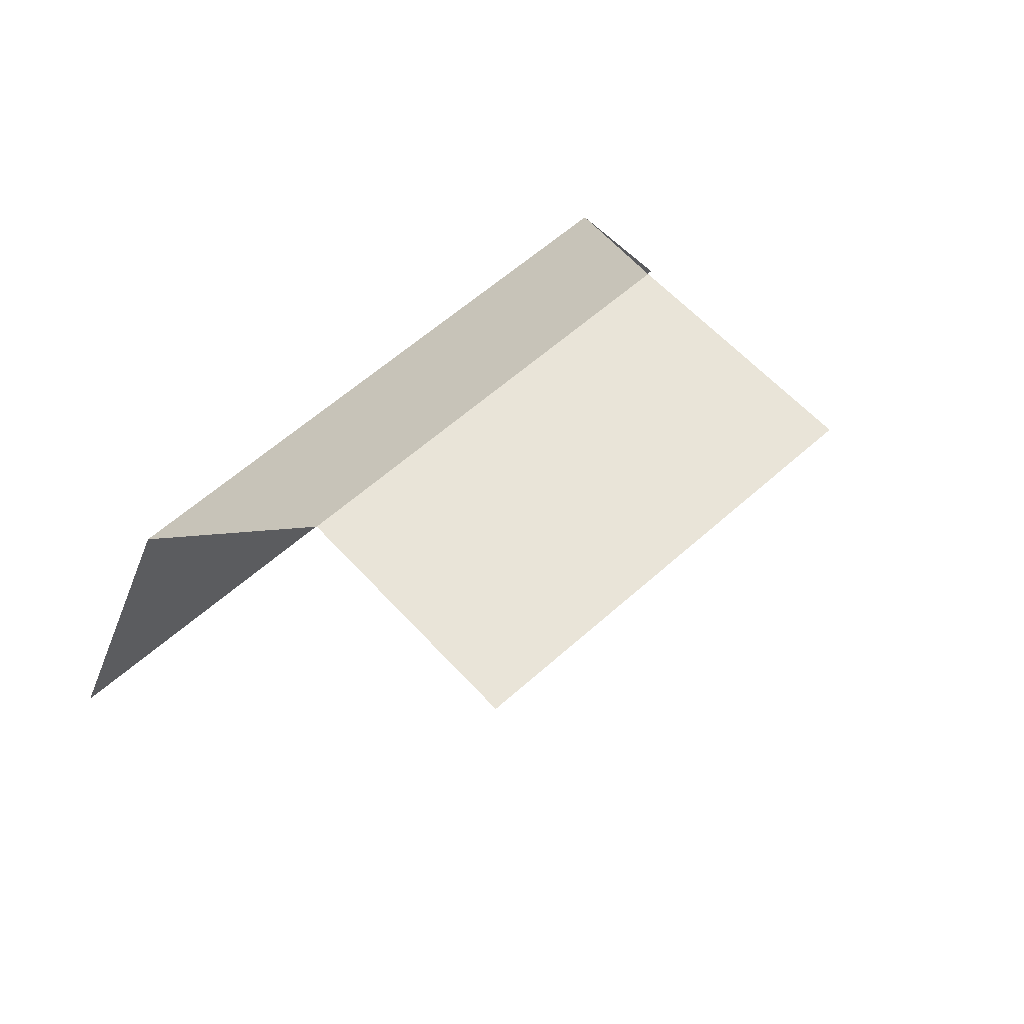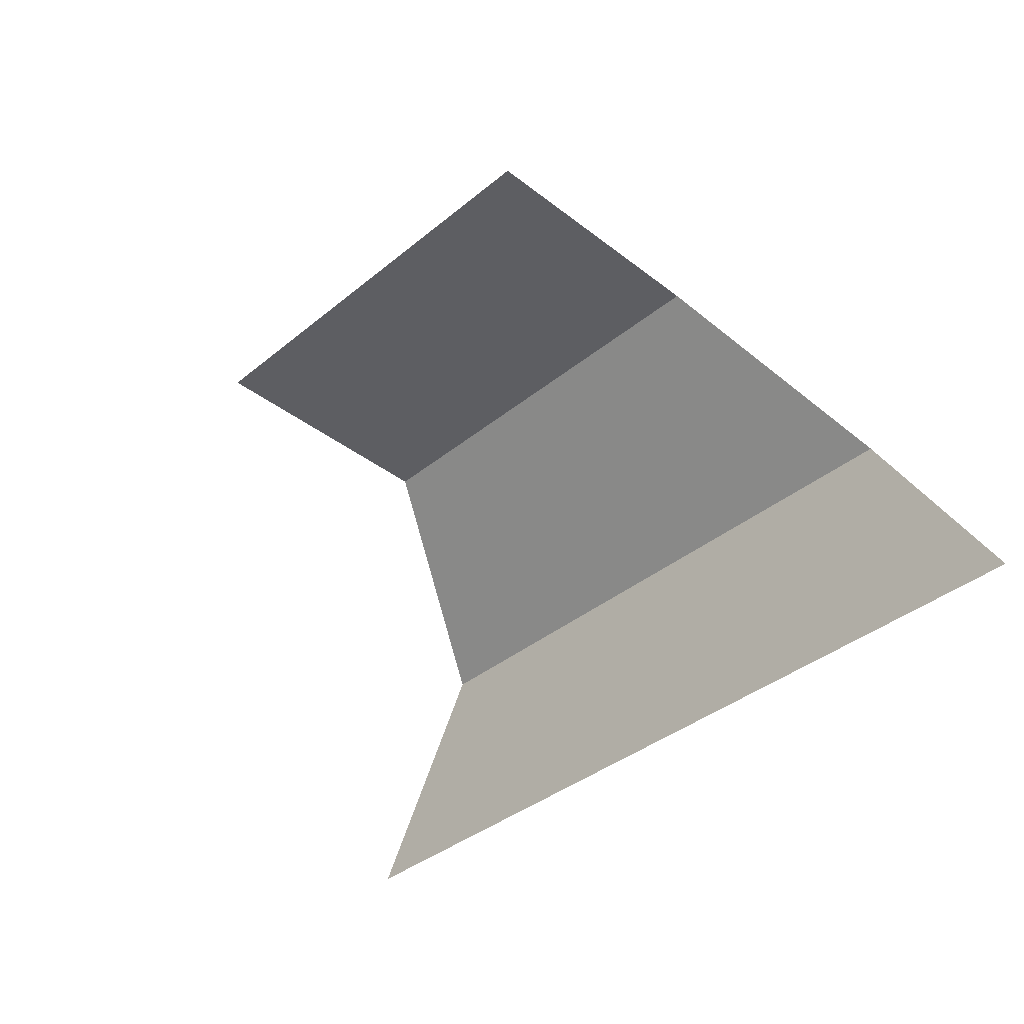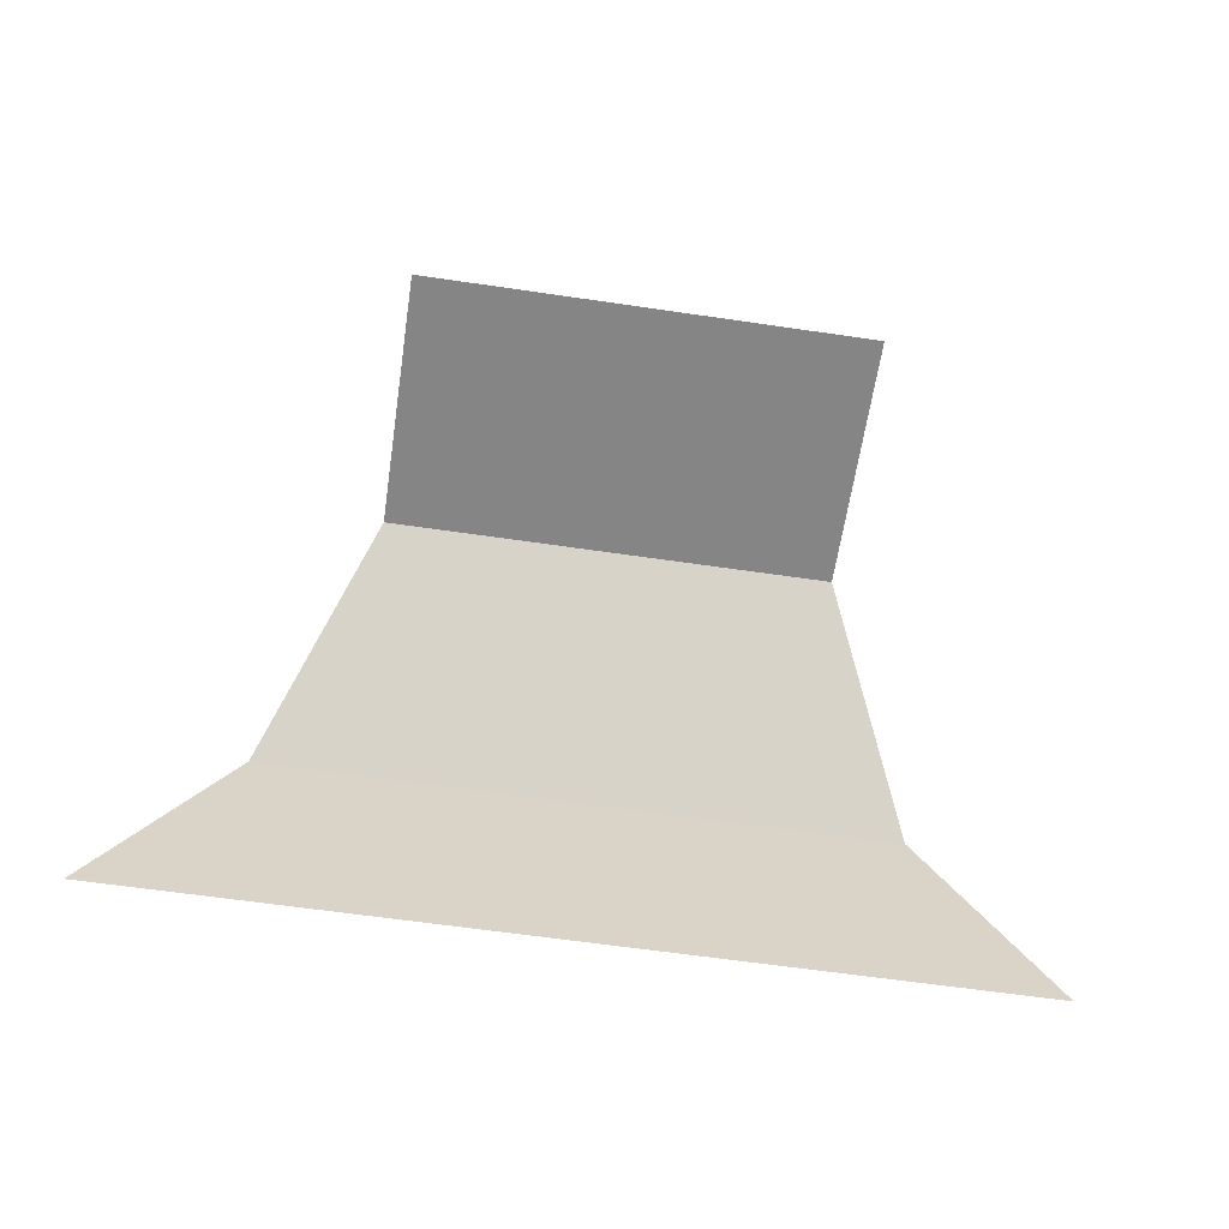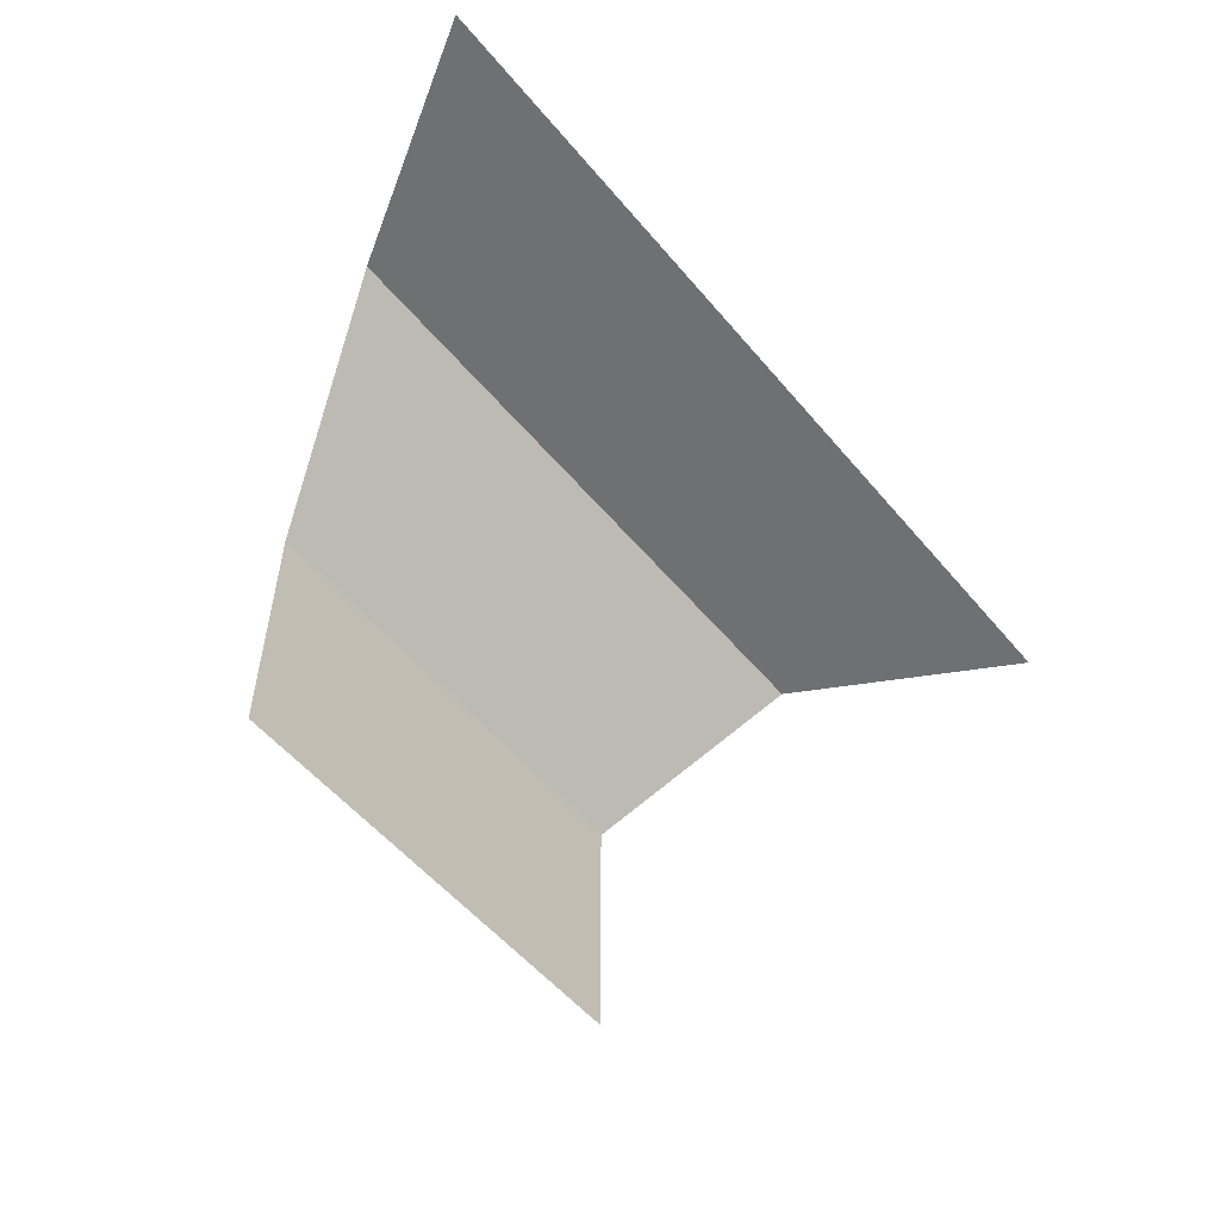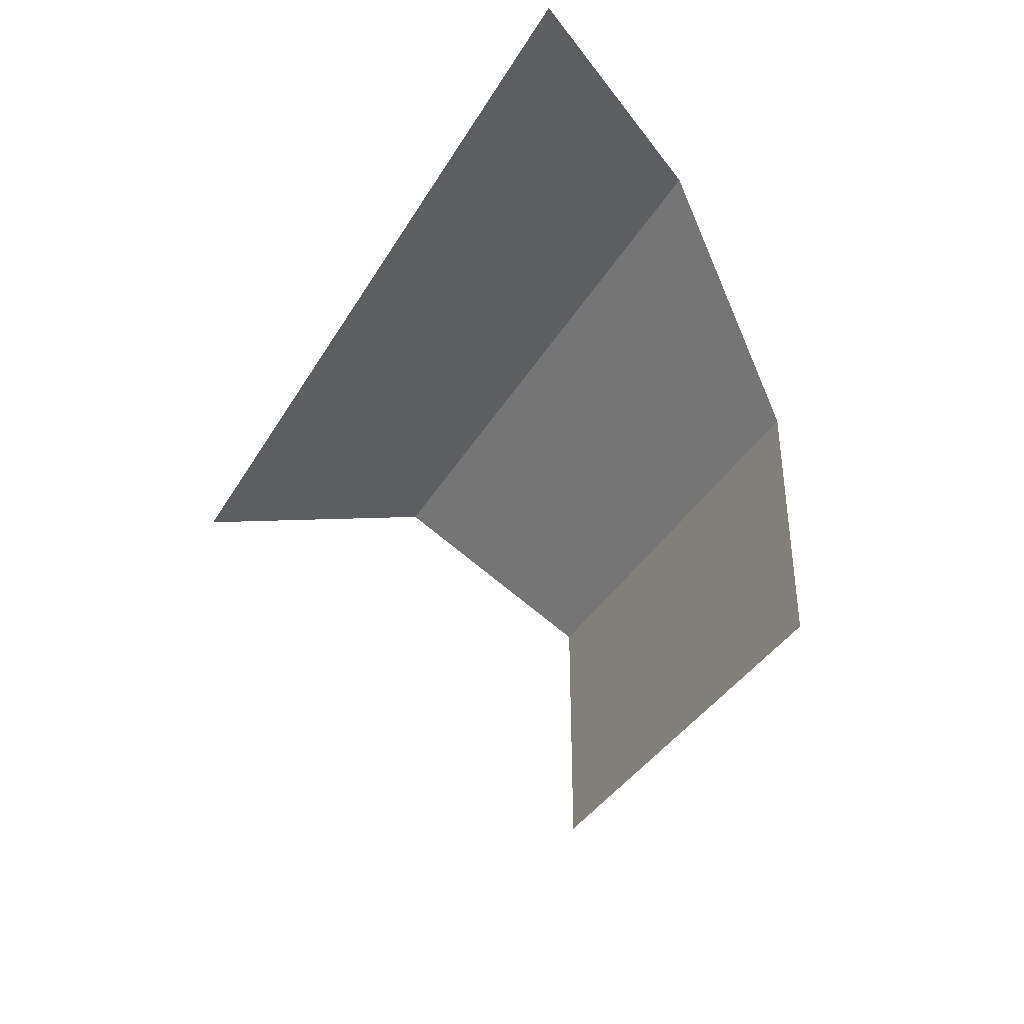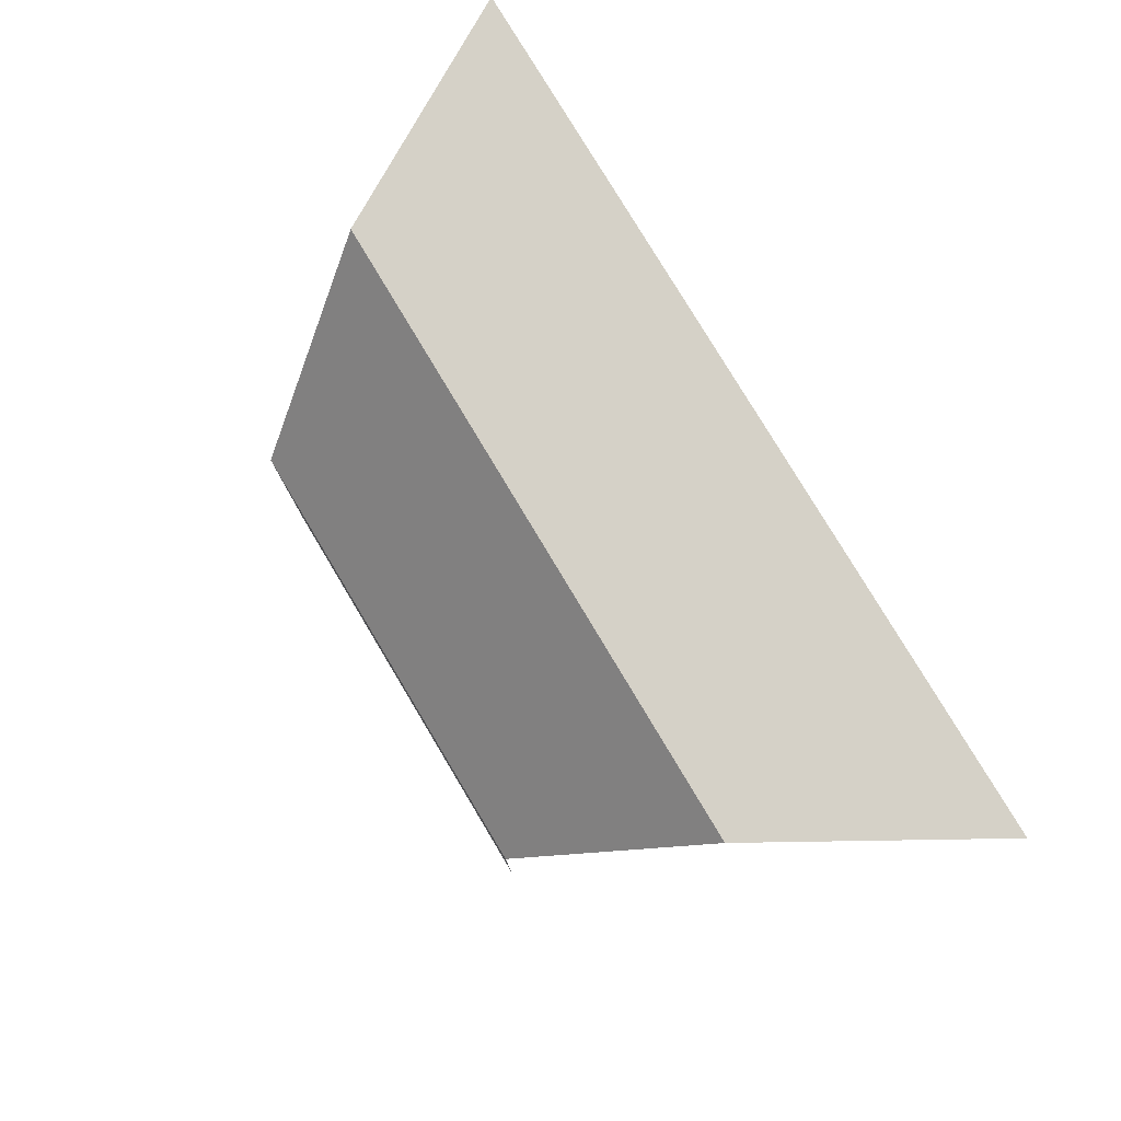
<metadata>
{"format":"obj","ext":"obj","renderer":"f3d","projection":"perspective","resolution":1024,"background":"white","views":[{"elev":60.7,"azim":-42.3,"up":"+Z"},{"elev":-38.4,"azim":45.8,"up":"+Z"},{"elev":-61.8,"azim":-8.5,"up":"+Z"},{"elev":-54.8,"azim":129.2,"up":"+Y"},{"elev":-38.0,"azim":-117.5,"up":"+Y"},{"elev":78.8,"azim":59.1,"up":"+Y"}]}
</metadata>
<code>
o WallCorner-AB-AB-BB_Plane.006
v -0.5 0.5 0
v 0.5 0.5 0
v -0.25 0 0.433
v 0.25 0 0.433
v -0.3566 0.5 0.2484
v 0.3566 0.5 0.2484
v -0.25 0.2887 0.433
v 0.25 0.2887 0.433
f 7 4 3
f 1 6 5
f 7 6 8
f 7 8 4
f 1 2 6
f 7 5 6

</code>
